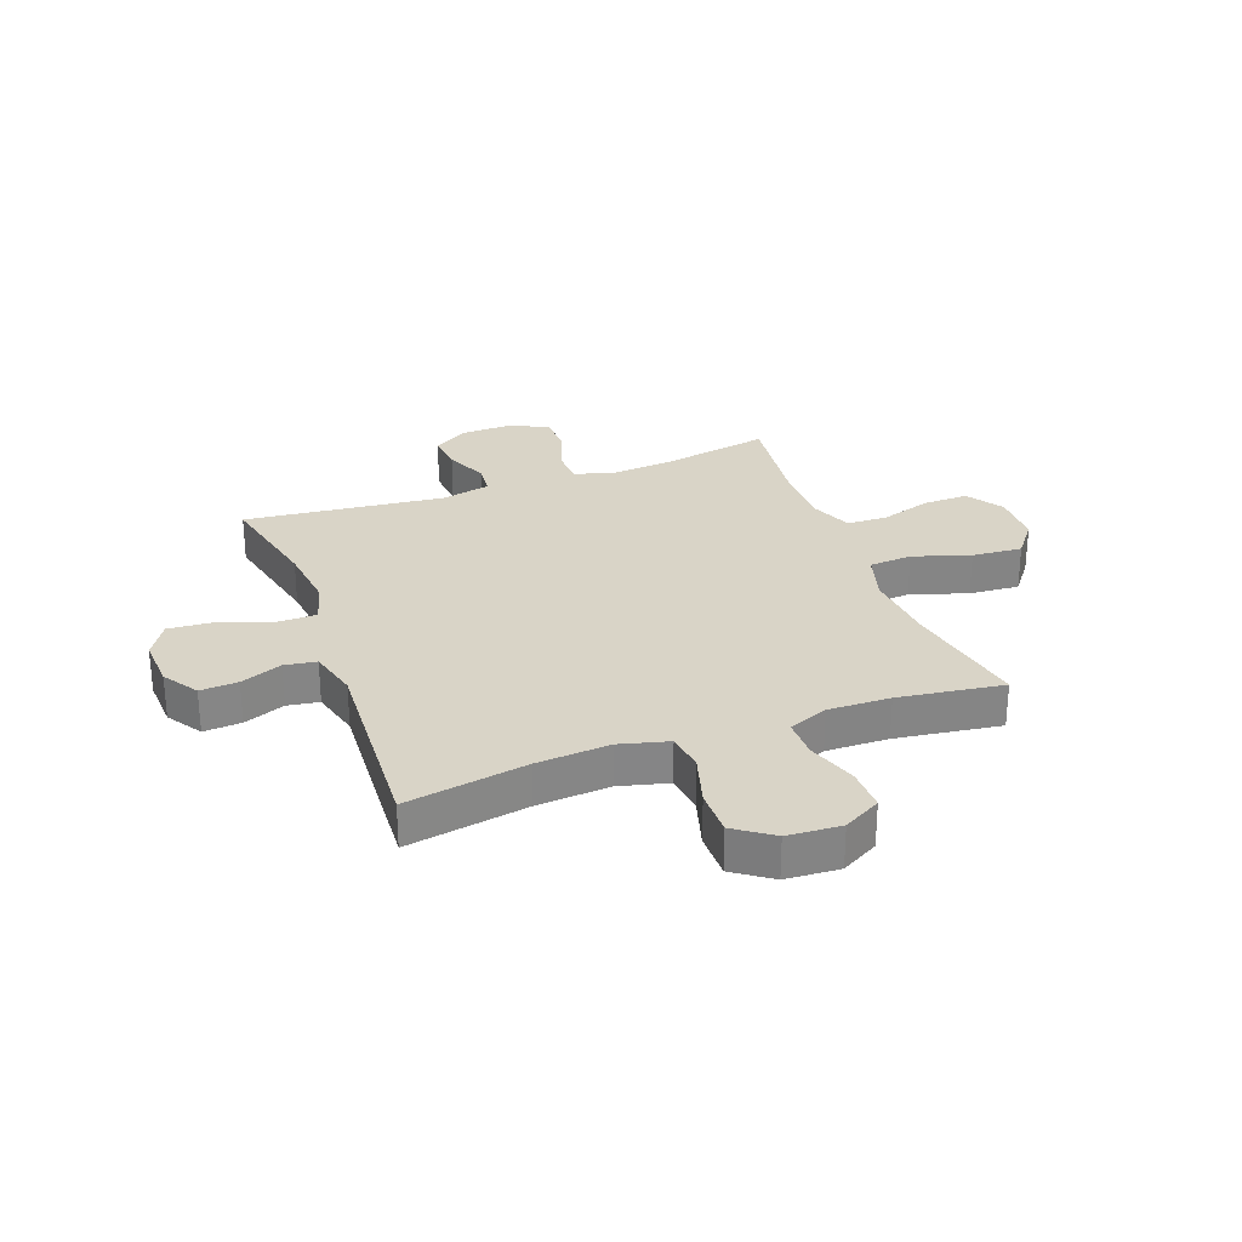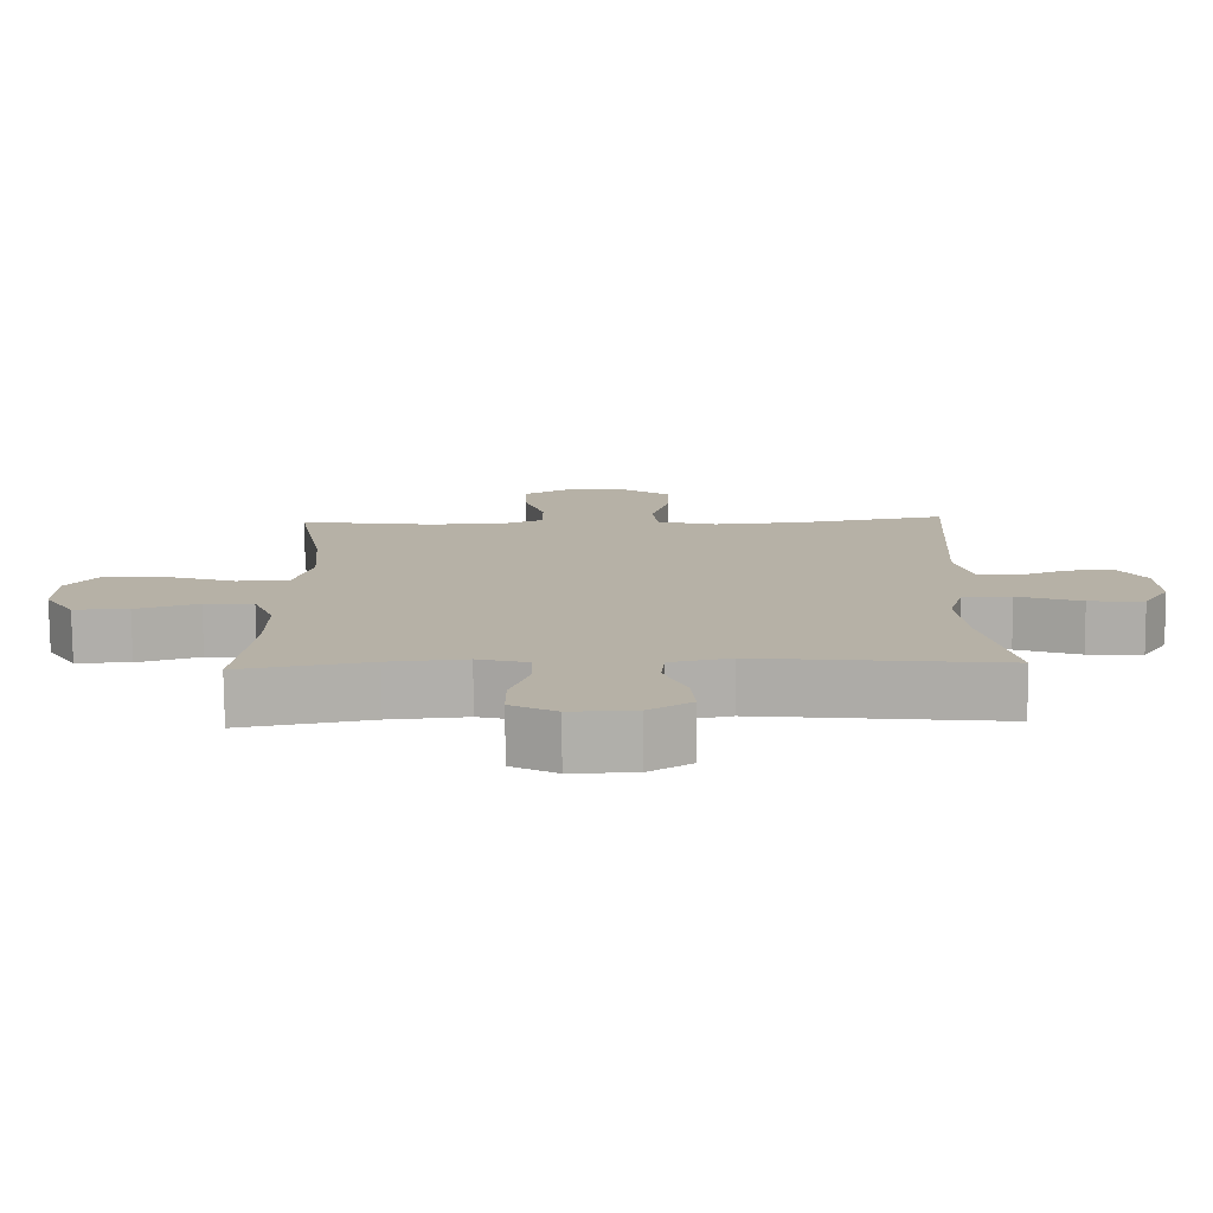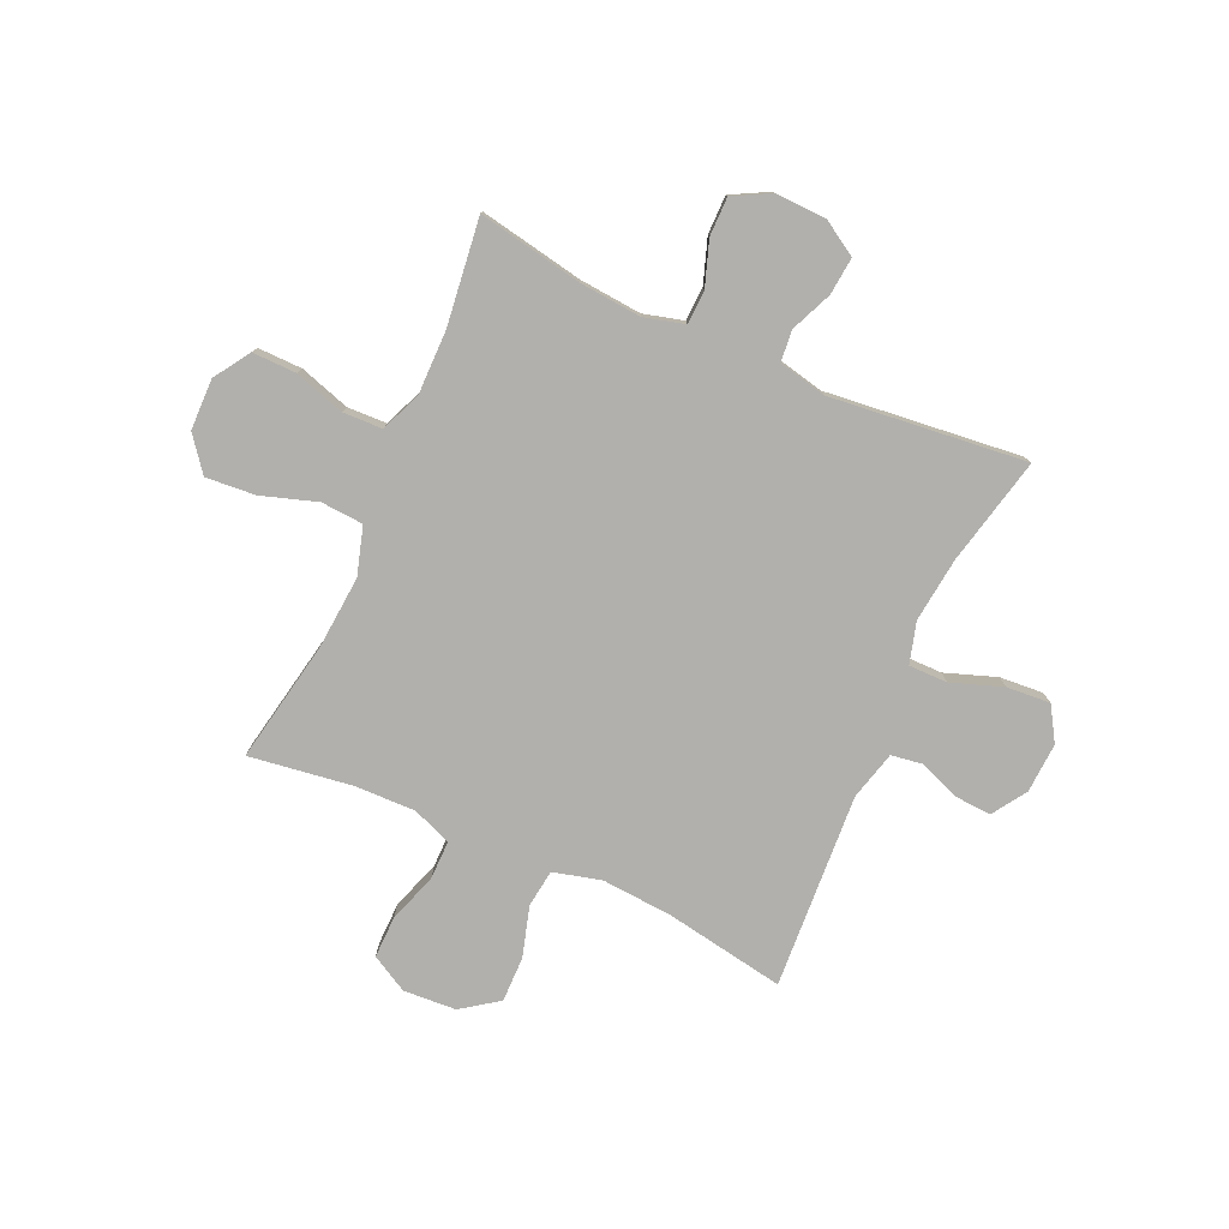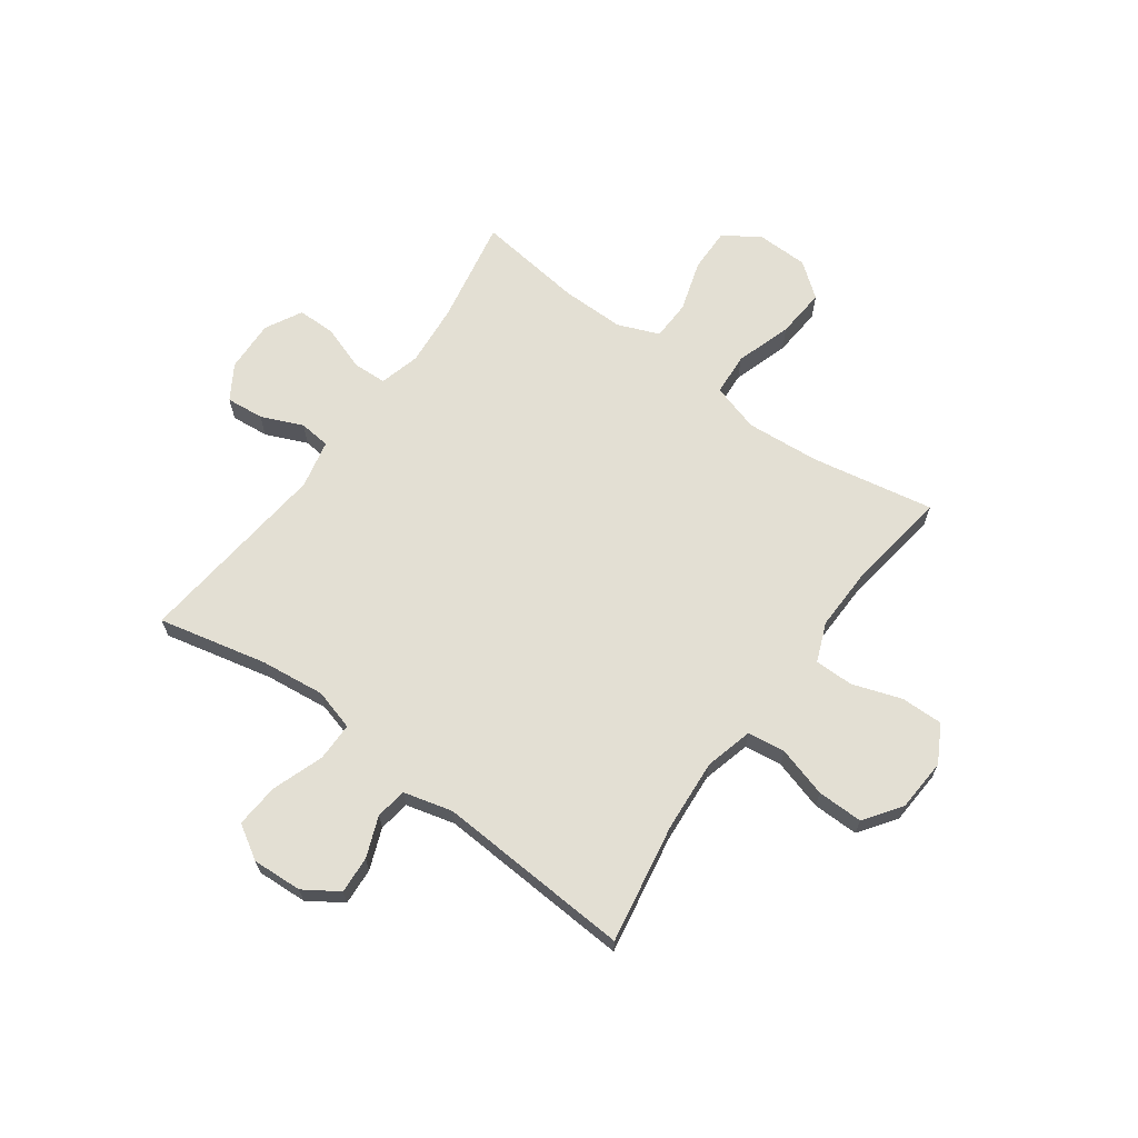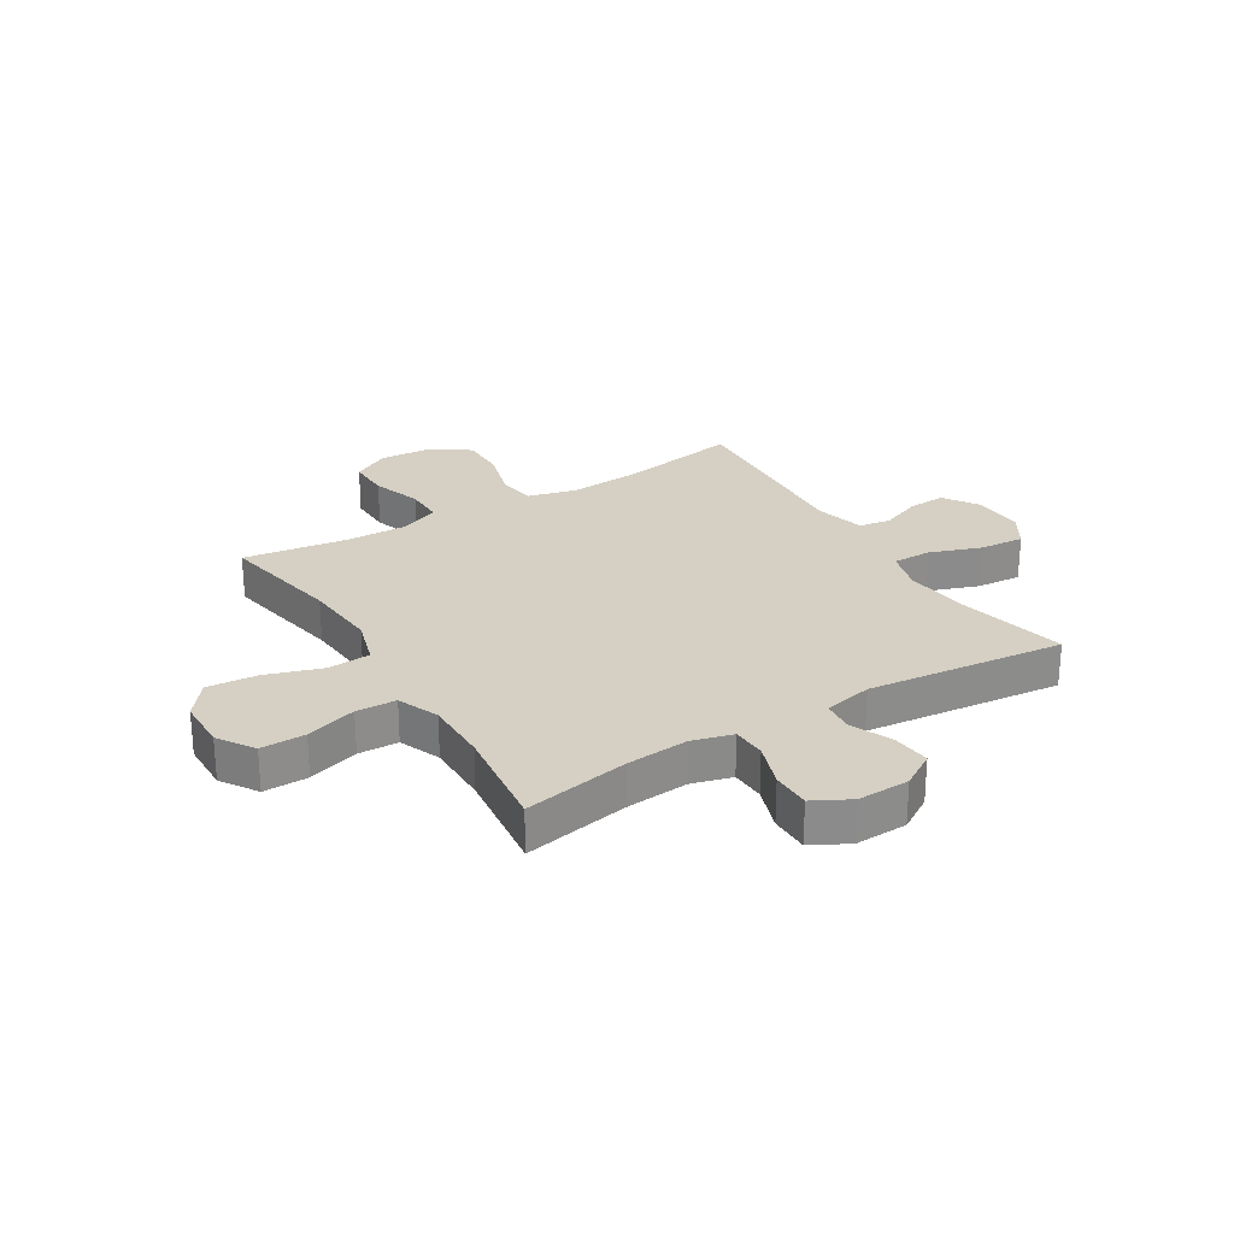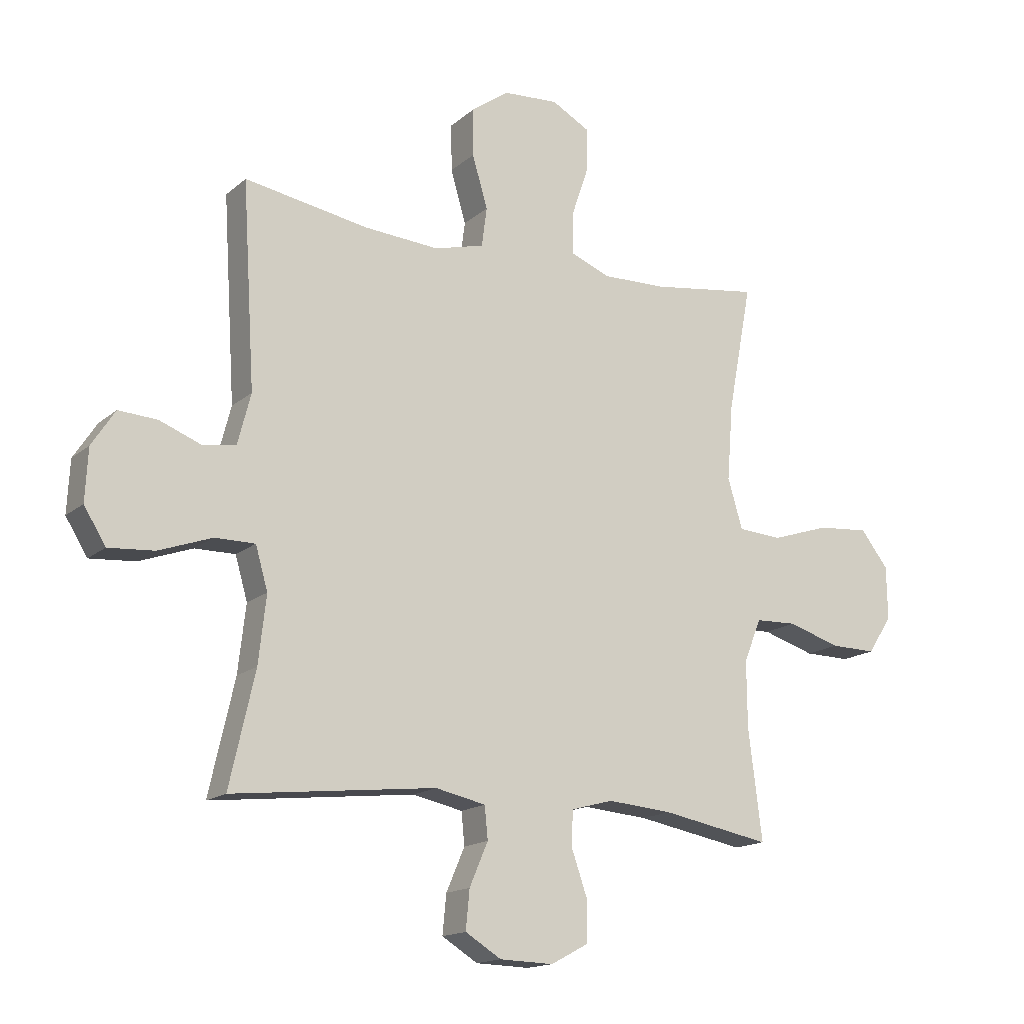
<metadata>
{"format":"obj","ext":"obj","renderer":"f3d","projection":"perspective","resolution":1024,"background":"white","views":[{"elev":28.5,"azim":-20.4,"up":"+Y"},{"elev":-77.8,"azim":-179.5,"up":"+Z"},{"elev":-78.6,"azim":155.8,"up":"+Y"},{"elev":66.9,"azim":-54.1,"up":"+Y"},{"elev":26.3,"azim":148.6,"up":"+Y"},{"elev":-15.7,"azim":-30.9,"up":"+Z"}]}
</metadata>
<code>
o path5112
v -0.1497 0.0375 -0.4674
v -0.06051 0.0375 -0.4867
v -0.05476 0.0375 -0.5443
v -0.08774 0.0375 -0.6212
v -0.09441 0.0375 -0.6906
v -0.03054 0.0375 -0.73
v 0.06502 0.0375 -0.733
v 0.1326 0.0375 -0.6971
v 0.1324 0.0375 -0.6254
v 0.1039 0.0375 -0.5431
v 0.1063 0.0375 -0.4809
v 0.1807 0.0375 -0.4607
v 0.2961 0.0375 -0.4705
v 0.4895 0.0375 -0.5067
v 0.465 0.0375 -0.3099
v 0.4643 0.0375 -0.1925
v 0.495 0.0375 -0.1167
v 0.5685 0.0375 -0.114
v 0.6619 0.0375 -0.1432
v 0.7435 0.0375 -0.1444
v 0.7868 0.0375 -0.07772
v 0.785 0.0375 0.01702
v 0.7361 0.0375 0.08016
v 0.6446 0.0375 0.07282
v 0.5412 0.0375 0.03925
v 0.4629 0.0375 0.0445
v 0.4365 0.0375 0.1333
v 0.4471 0.0375 0.2688
v 0.4895 0.0375 0.4952
v 0.2988 0.0375 0.4682
v 0.1855 0.0375 0.4656
v 0.1136 0.0375 0.4945
v 0.1139 0.0375 0.5662
v 0.1446 0.0375 0.6571
v 0.1458 0.0375 0.7348
v 0.07766 0.0375 0.7726
v -0.0203 0.0375 0.7664
v -0.08845 0.0375 0.7178
v -0.08762 0.0375 0.6334
v -0.0603 0.0375 0.5403
v -0.0694 0.0375 0.4705
v -0.1582 0.0375 0.4472
v -0.2912 0.0375 0.457
v -0.5122 0.0375 0.4952
v -0.4899 0.0375 0.1339
v -0.5134 0.0375 0.04342
v -0.5711 0.0375 0.03442
v -0.6462 0.0375 0.06364
v -0.7148 0.0375 0.06789
v -0.7564 0.0375 0.004349
v -0.7612 0.0375 -0.08833
v -0.7227 0.0375 -0.1511
v -0.6413 0.0375 -0.145
v -0.5466 0.0375 -0.1112
v -0.4751 0.0375 -0.111
v -0.4534 0.0375 -0.1869
v -0.4669 0.0375 -0.3061
v -0.5122 0.0375 -0.5067
v -0.1497 -0.0375 -0.4674
v -0.06051 -0.0375 -0.4867
v -0.05476 -0.0375 -0.5443
v -0.08774 -0.0375 -0.6212
v -0.09441 -0.0375 -0.6906
v -0.03054 -0.0375 -0.73
v 0.06502 -0.0375 -0.733
v 0.1326 -0.0375 -0.6971
v 0.1324 -0.0375 -0.6254
v 0.1039 -0.0375 -0.5431
v 0.1063 -0.0375 -0.4809
v 0.1807 -0.0375 -0.4607
v 0.2961 -0.0375 -0.4705
v 0.4895 -0.0375 -0.5067
v 0.465 -0.0375 -0.3099
v 0.4643 -0.0375 -0.1925
v 0.495 -0.0375 -0.1167
v 0.5685 -0.0375 -0.114
v 0.6619 -0.0375 -0.1432
v 0.7435 -0.0375 -0.1444
v 0.7868 -0.0375 -0.07772
v 0.785 -0.0375 0.01702
v 0.7361 -0.0375 0.08016
v 0.6446 -0.0375 0.07282
v 0.5412 -0.0375 0.03925
v 0.4629 -0.0375 0.0445
v 0.4365 -0.0375 0.1333
v 0.4471 -0.0375 0.2688
v 0.4895 -0.0375 0.4952
v 0.2988 -0.0375 0.4682
v 0.1855 -0.0375 0.4656
v 0.1136 -0.0375 0.4945
v 0.1139 -0.0375 0.5662
v 0.1446 -0.0375 0.6571
v 0.1458 -0.0375 0.7348
v 0.07766 -0.0375 0.7726
v -0.0203 -0.0375 0.7664
v -0.08845 -0.0375 0.7178
v -0.08762 -0.0375 0.6334
v -0.0603 -0.0375 0.5403
v -0.0694 -0.0375 0.4705
v -0.1582 -0.0375 0.4472
v -0.2912 -0.0375 0.457
v -0.5122 -0.0375 0.4952
v -0.4899 -0.0375 0.1339
v -0.5134 -0.0375 0.04342
v -0.5711 -0.0375 0.03442
v -0.6462 -0.0375 0.06364
v -0.7148 -0.0375 0.06789
v -0.7564 -0.0375 0.004349
v -0.7612 -0.0375 -0.08833
v -0.7227 -0.0375 -0.1511
v -0.6413 -0.0375 -0.145
v -0.5466 -0.0375 -0.1112
v -0.4751 -0.0375 -0.111
v -0.4534 -0.0375 -0.1869
v -0.4669 -0.0375 -0.3061
v -0.5122 -0.0375 -0.5067
v 0.7435 0.0375 -0.1444
v 0.7868 0.0375 -0.07772
v 0.785 0.0375 0.01702
v 0.7361 0.0375 0.08016
v 0.6619 0.0375 -0.1432
v 0.6446 0.0375 0.07282
v 0.5685 0.0375 -0.114
v 0.5412 0.0375 0.03925
v 0.495 0.0375 -0.1167
v 0.495 0.0375 -0.1167
v 0.4629 0.0375 0.0445
v 0.4629 0.0375 0.0445
v 0.4643 0.0375 -0.1925
v 0.4895 0.0375 -0.5067
v 0.4895 0.0375 -0.5067
v 0.465 0.0375 -0.3099
v 0.4471 0.0375 0.2688
v 0.4895 0.0375 0.4952
v 0.4895 0.0375 0.4952
v 0.4365 0.0375 0.1333
v 0.2988 0.0375 0.4682
v 0.2961 0.0375 -0.4705
v 0.1855 0.0375 0.4656
v 0.1807 0.0375 -0.4607
v 0.1136 0.0375 0.4945
v 0.1136 0.0375 0.4945
v 0.1063 0.0375 -0.4809
v 0.1063 0.0375 -0.4809
v 0.1446 0.0375 0.6571
v 0.1458 0.0375 0.7348
v 0.1458 0.0375 0.7348
v 0.07766 0.0375 0.7726
v 0.1139 0.0375 0.5662
v 0.06502 0.0375 -0.733
v 0.1326 0.0375 -0.6971
v 0.1326 0.0375 -0.6971
v 0.1324 0.0375 -0.6254
v 0.1039 0.0375 -0.5431
v -0.0203 0.0375 0.7664
v -0.03054 0.0375 -0.73
v -0.08845 0.0375 0.7178
v -0.09441 0.0375 -0.6906
v -0.09441 0.0375 -0.6906
v -0.08774 0.0375 -0.6212
v -0.05476 0.0375 -0.5443
v -0.06051 0.0375 -0.4867
v -0.06051 0.0375 -0.4867
v -0.0603 0.0375 0.5403
v -0.0694 0.0375 0.4705
v -0.0694 0.0375 0.4705
v -0.08762 0.0375 0.6334
v -0.1497 0.0375 -0.4674
v -0.1582 0.0375 0.4472
v -0.2912 0.0375 0.457
v -0.4534 0.0375 -0.1869
v -0.4669 0.0375 -0.3061
v -0.4751 0.0375 -0.111
v -0.4751 0.0375 -0.111
v -0.5466 0.0375 -0.1112
v -0.5122 0.0375 -0.5067
v -0.5122 0.0375 -0.5067
v -0.5122 0.0375 0.4952
v -0.5122 0.0375 0.4952
v -0.4899 0.0375 0.1339
v -0.5134 0.0375 0.04342
v -0.5134 0.0375 0.04342
v -0.5711 0.0375 0.03442
v -0.6413 0.0375 -0.145
v -0.6462 0.0375 0.06364
v -0.7227 0.0375 -0.1511
v -0.7227 0.0375 -0.1511
v -0.7148 0.0375 0.06789
v -0.7148 0.0375 0.06789
v -0.7564 0.0375 0.004349
v -0.7612 0.0375 -0.08833
v 0.7435 -0.0375 -0.1444
v 0.7868 -0.0375 -0.07772
v 0.785 -0.0375 0.01702
v 0.7361 -0.0375 0.08016
v 0.6619 -0.0375 -0.1432
v 0.6446 -0.0375 0.07282
v 0.5685 -0.0375 -0.114
v 0.5412 -0.0375 0.03925
v 0.495 -0.0375 -0.1167
v 0.495 -0.0375 -0.1167
v 0.4629 -0.0375 0.0445
v 0.4629 -0.0375 0.0445
v 0.4643 -0.0375 -0.1925
v 0.4895 -0.0375 -0.5067
v 0.4895 -0.0375 -0.5067
v 0.465 -0.0375 -0.3099
v 0.4471 -0.0375 0.2688
v 0.4895 -0.0375 0.4952
v 0.4895 -0.0375 0.4952
v 0.4365 -0.0375 0.1333
v 0.2988 -0.0375 0.4682
v 0.2961 -0.0375 -0.4705
v 0.1855 -0.0375 0.4656
v 0.1807 -0.0375 -0.4607
v 0.1136 -0.0375 0.4945
v 0.1136 -0.0375 0.4945
v 0.1063 -0.0375 -0.4809
v 0.1063 -0.0375 -0.4809
v 0.1446 -0.0375 0.6571
v 0.1458 -0.0375 0.7348
v 0.1458 -0.0375 0.7348
v 0.07766 -0.0375 0.7726
v 0.1139 -0.0375 0.5662
v 0.06502 -0.0375 -0.733
v 0.1326 -0.0375 -0.6971
v 0.1326 -0.0375 -0.6971
v 0.1324 -0.0375 -0.6254
v 0.1039 -0.0375 -0.5431
v -0.0203 -0.0375 0.7664
v -0.03054 -0.0375 -0.73
v -0.08845 -0.0375 0.7178
v -0.09441 -0.0375 -0.6906
v -0.09441 -0.0375 -0.6906
v -0.08774 -0.0375 -0.6212
v -0.05476 -0.0375 -0.5443
v -0.06051 -0.0375 -0.4867
v -0.06051 -0.0375 -0.4867
v -0.0603 -0.0375 0.5403
v -0.0694 -0.0375 0.4705
v -0.0694 -0.0375 0.4705
v -0.08762 -0.0375 0.6334
v -0.1497 -0.0375 -0.4674
v -0.1582 -0.0375 0.4472
v -0.2912 -0.0375 0.457
v -0.4534 -0.0375 -0.1869
v -0.4669 -0.0375 -0.3061
v -0.4751 -0.0375 -0.111
v -0.4751 -0.0375 -0.111
v -0.5466 -0.0375 -0.1112
v -0.5122 -0.0375 -0.5067
v -0.5122 -0.0375 -0.5067
v -0.5122 -0.0375 0.4952
v -0.5122 -0.0375 0.4952
v -0.4899 -0.0375 0.1339
v -0.5134 -0.0375 0.04342
v -0.5134 -0.0375 0.04342
v -0.5711 -0.0375 0.03442
v -0.6413 -0.0375 -0.145
v -0.6462 -0.0375 0.06364
v -0.7227 -0.0375 -0.1511
v -0.7227 -0.0375 -0.1511
v -0.7148 -0.0375 0.06789
v -0.7148 -0.0375 0.06789
v -0.7564 -0.0375 0.004349
v -0.7612 -0.0375 -0.08833
f 214 211 208
f 260 259 258
f 212 208 209
f 248 243 211
f 193 197 196
f 211 237 218
f 247 243 246
f 214 208 212
f 248 246 243
f 198 196 197
f 243 247 251
f 202 215 204
f 218 215 202
f 256 248 255
f 207 215 213
f 261 259 266
f 242 220 230
f 243 237 211
f 202 200 199
f 228 225 226
f 199 198 197
f 193 196 192
f 223 220 221
f 240 216 239
f 225 228 235
f 258 250 256
f 207 213 205
f 244 248 211
f 220 223 230
f 255 248 244
f 265 259 260
f 242 230 232
f 211 218 202
f 263 265 260
f 231 225 235
f 229 236 228
f 236 218 237
f 204 215 207
f 240 214 216
f 255 245 253
f 244 211 240
f 197 193 194
f 216 224 239
f 256 250 248
f 233 231 235
f 202 204 200
f 255 244 245
f 239 224 242
f 218 236 229
f 197 194 195
f 220 242 224
f 200 198 199
f 266 259 265
f 235 228 236
f 240 211 214
f 250 258 259
f 20 21 79 78
f 21 22 80 79
f 22 23 81 80
f 19 20 78 77
f 23 24 82 81
f 18 19 77 76
f 24 25 83 82
f 126 18 76 201
f 25 128 203 83
f 16 17 75 74
f 131 15 73 206
f 28 135 210 86
f 15 16 74 73
f 26 27 85 84
f 27 28 86 85
f 29 30 88 87
f 13 14 72 71
f 30 31 89 88
f 12 13 71 70
f 31 142 217 89
f 144 12 70 219
f 34 147 222 92
f 35 36 94 93
f 33 34 92 91
f 7 152 227 65
f 8 9 67 66
f 9 10 68 67
f 32 33 91 90
f 10 11 69 68
f 36 37 95 94
f 6 7 65 64
f 37 38 96 95
f 159 6 64 234
f 4 5 63 62
f 3 4 62 61
f 163 3 61 238
f 40 166 241 98
f 39 40 98 97
f 38 39 97 96
f 1 2 60 59
f 41 42 100 99
f 42 43 101 100
f 56 57 115 114
f 174 56 114 249
f 54 55 113 112
f 177 1 59 252
f 57 58 116 115
f 179 45 103 254
f 43 44 102 101
f 45 182 257 103
f 46 47 105 104
f 53 54 112 111
f 47 48 106 105
f 187 53 111 262
f 48 189 264 106
f 49 50 108 107
f 51 52 110 109
f 50 51 109 108
f 139 133 136
f 185 183 184
f 137 134 133
f 173 136 168
f 118 121 122
f 136 143 162
f 172 171 168
f 139 137 133
f 173 168 171
f 123 122 121
f 168 176 172
f 127 129 140
f 143 127 140
f 181 180 173
f 132 138 140
f 186 191 184
f 167 155 145
f 168 136 162
f 127 124 125
f 153 151 150
f 124 122 123
f 118 117 121
f 148 146 145
f 165 164 141
f 150 160 153
f 183 181 175
f 132 130 138
f 169 136 173
f 145 155 148
f 180 169 173
f 190 185 184
f 167 157 155
f 136 127 143
f 188 185 190
f 156 160 150
f 154 153 161
f 161 162 143
f 129 132 140
f 165 141 139
f 180 178 170
f 169 165 136
f 122 119 118
f 141 164 149
f 181 173 175
f 158 160 156
f 127 125 129
f 180 170 169
f 164 167 149
f 143 154 161
f 122 120 119
f 145 149 167
f 125 124 123
f 191 190 184
f 160 161 153
f 165 139 136
f 175 184 183

</code>
